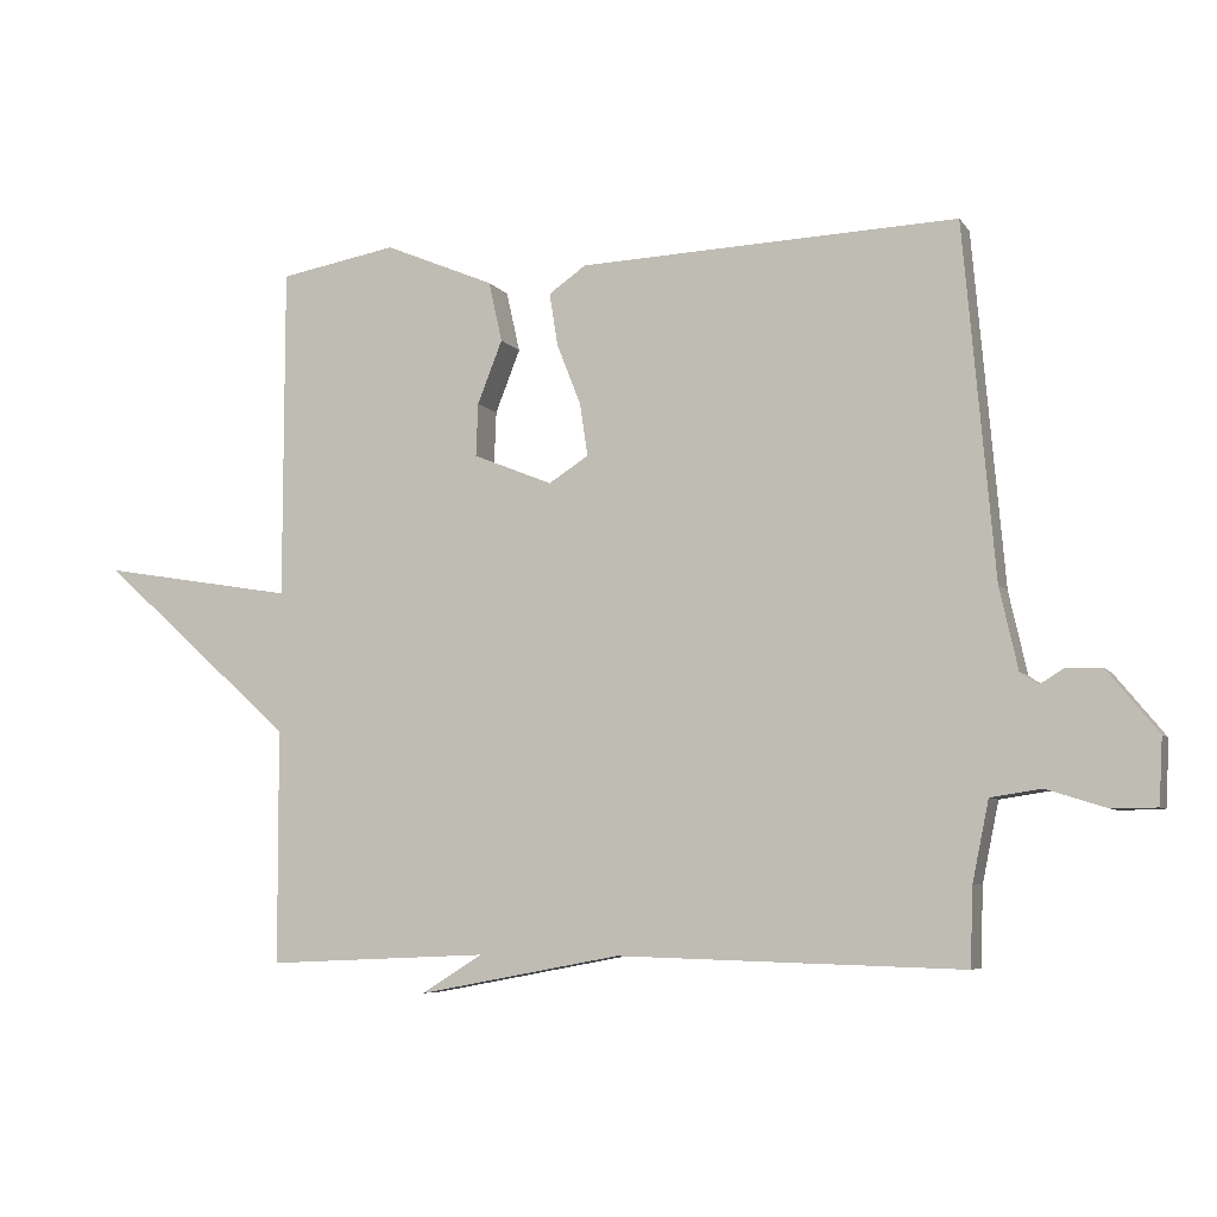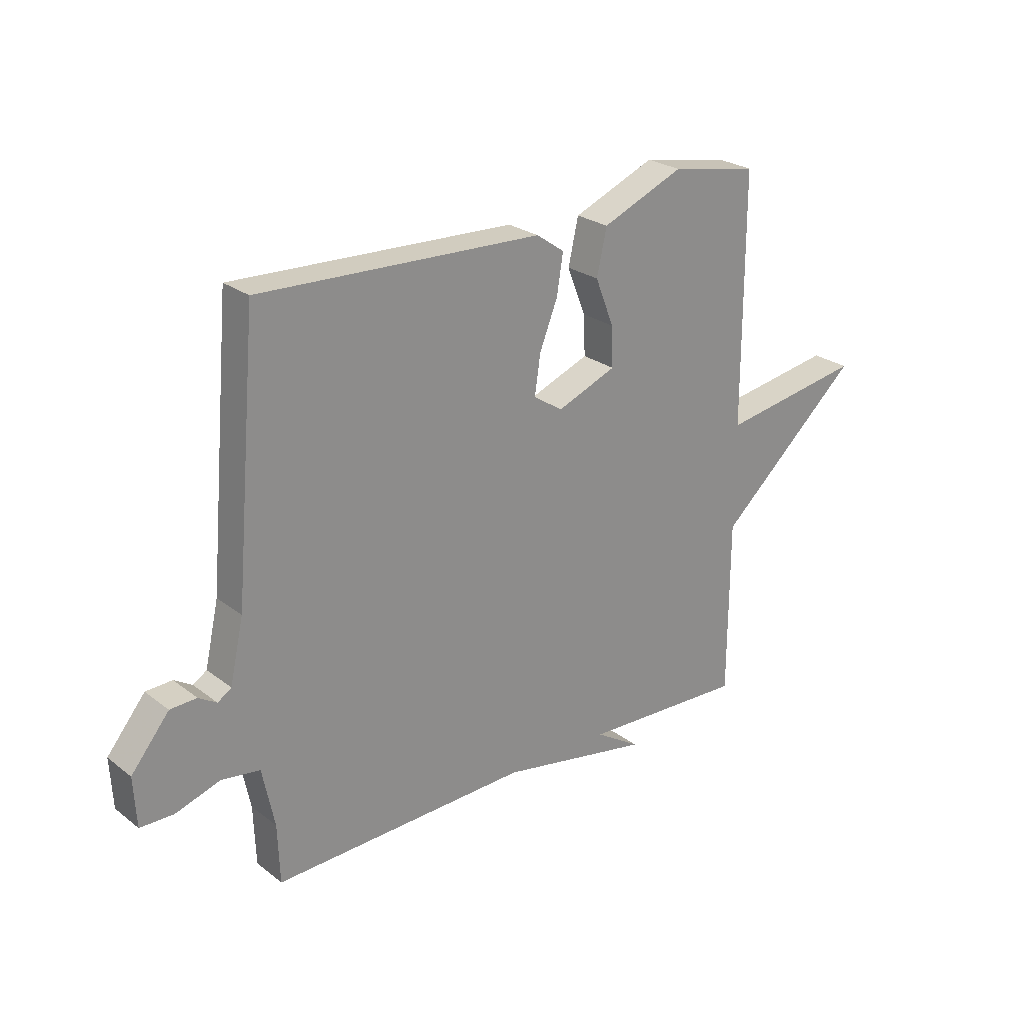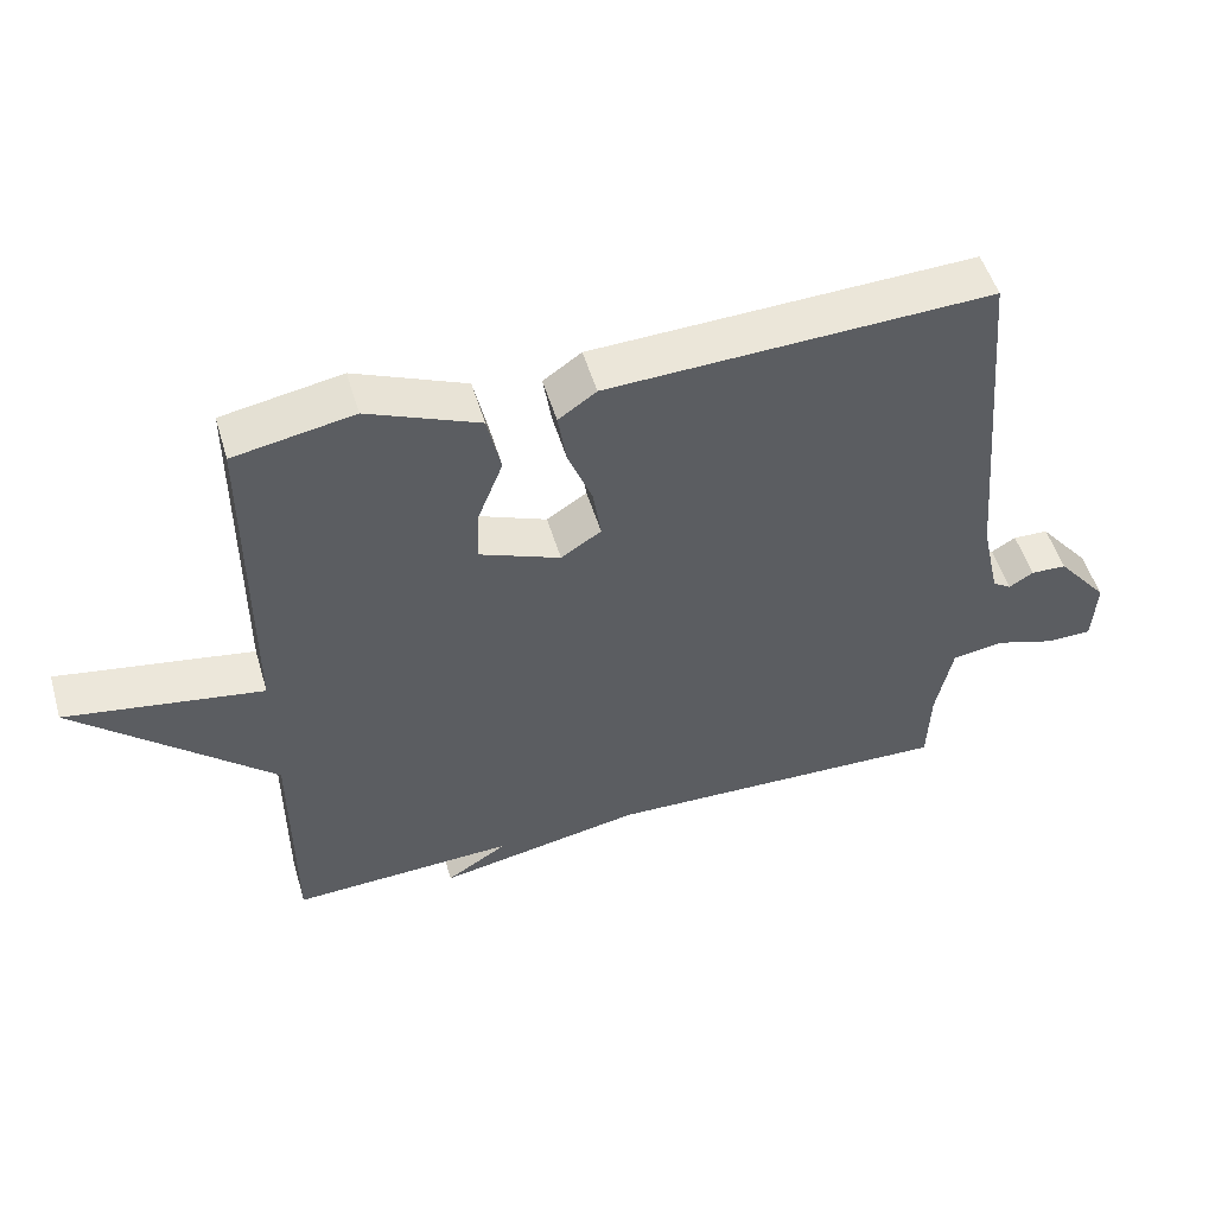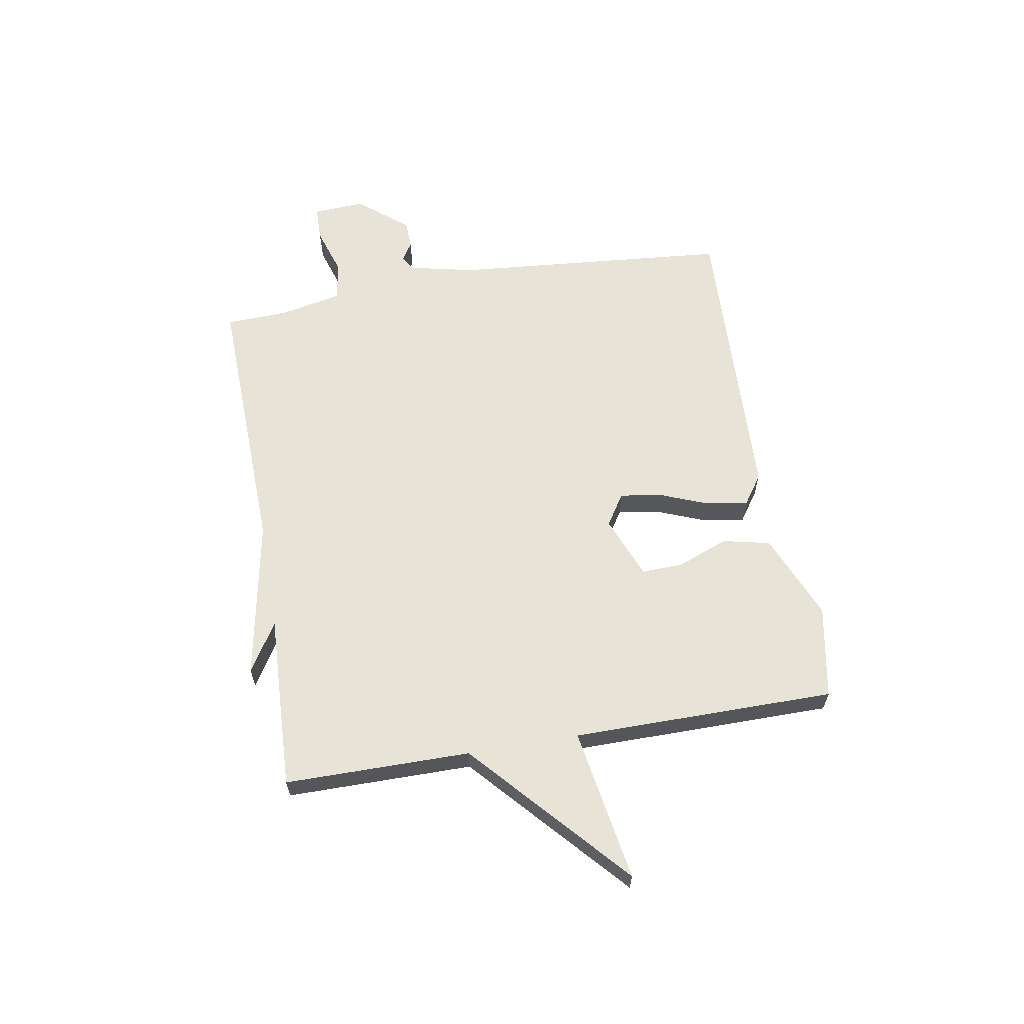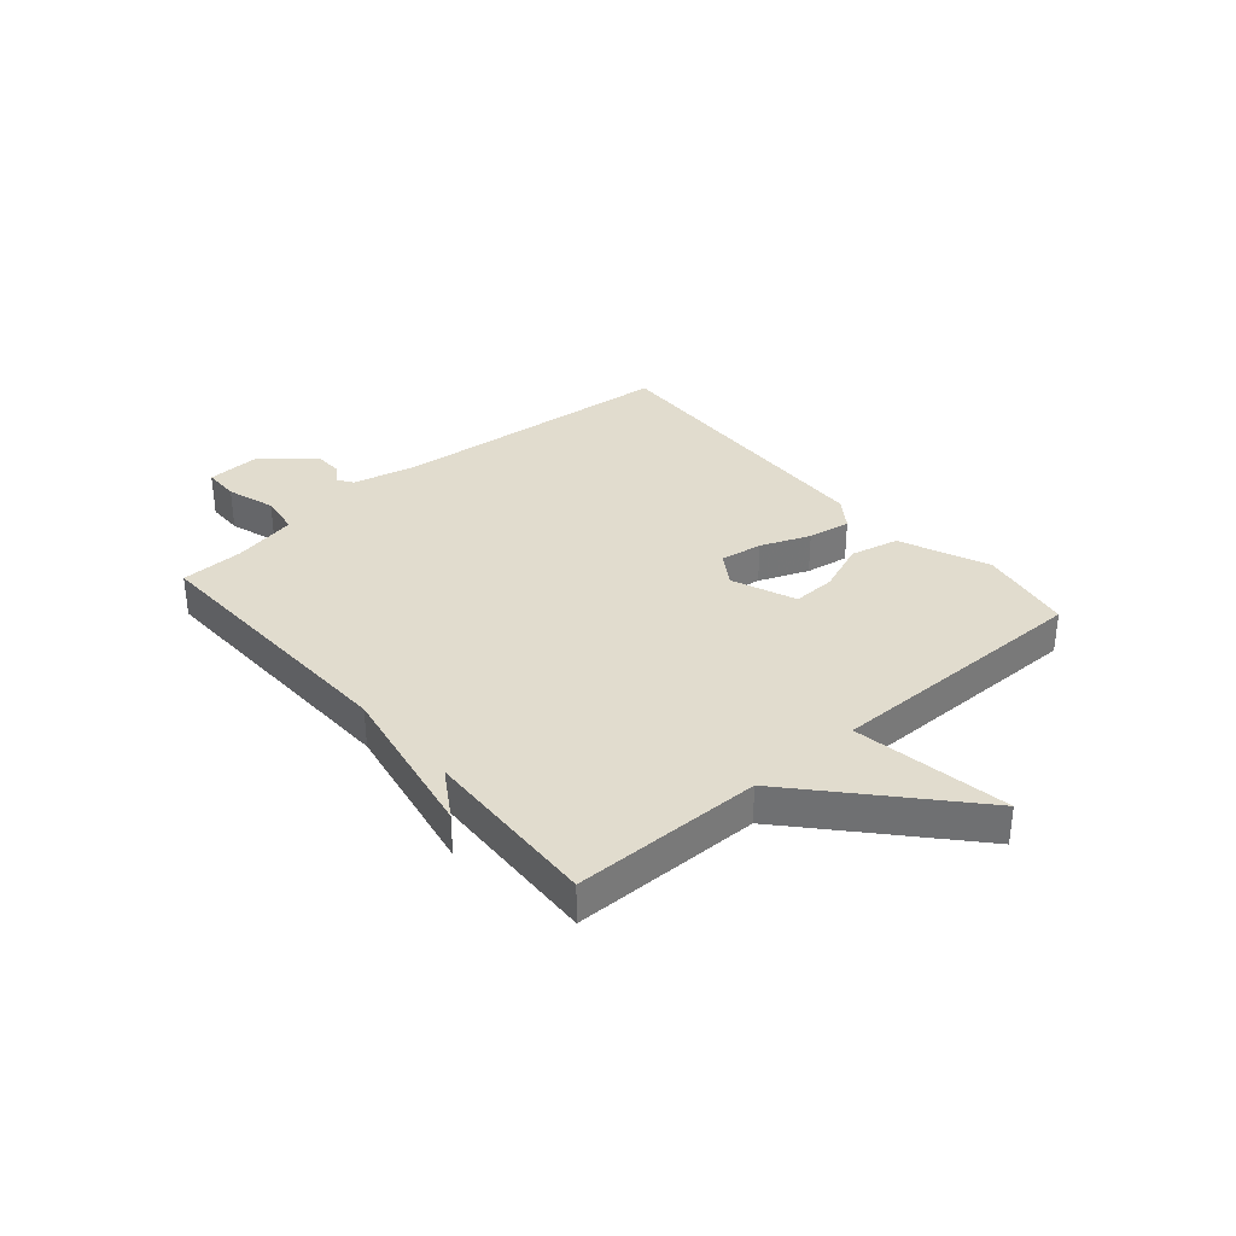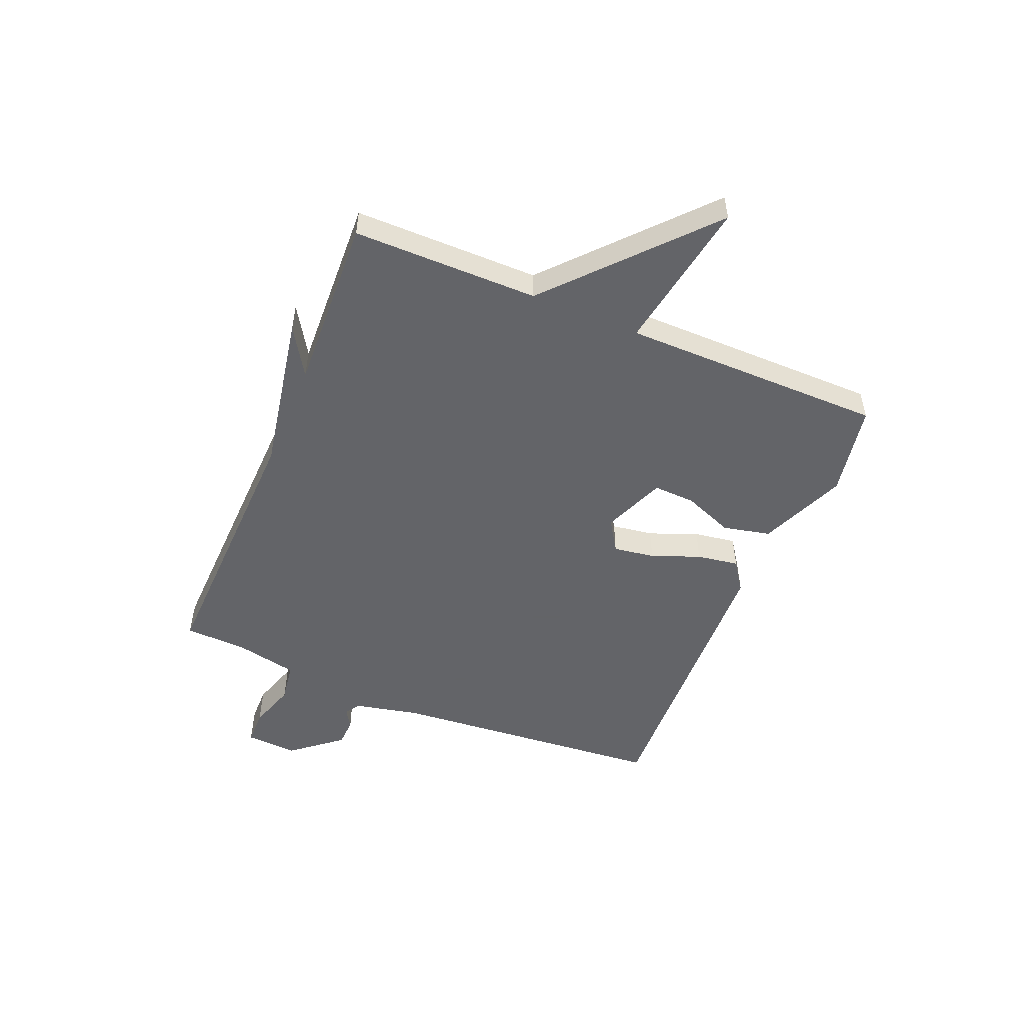
<metadata>
{"format":"obj","ext":"obj","renderer":"f3d","projection":"perspective","resolution":1024,"background":"white","views":[{"elev":-6.3,"azim":19.1,"up":"+Z"},{"elev":25.2,"azim":140.5,"up":"+Z"},{"elev":51.6,"azim":-16.4,"up":"+Z"},{"elev":62.2,"azim":-99.8,"up":"+Y"},{"elev":34.1,"azim":-130.7,"up":"+Y"},{"elev":-51.3,"azim":-112.7,"up":"+Y"}]}
</metadata>
<code>
v -0.5 0.07 -0.5
v -0.501 0.07 -0.169
v -0.774 0.07 0.076
v -0.501 0.07 0.031
v -0.5 0.07 0.5
v -0.334 0.07 0.53
v -0.179 0.07 0.465
v -0.16 0.07 0.38
v -0.195 0.07 0.291
v -0.198 0.07 0.216
v -0.086 0.07 0.171
v -0.03 0.07 0.207
v -0.041 0.07 0.281
v -0.075 0.07 0.367
v -0.087 0.07 0.442
v -0.034 0.07 0.479
v 0.5 0.07 0.5
v 0.544 0.07 0.003
v 0.57 0.07 -0.113
v 0.596 0.07 -0.13
v 0.63 0.07 -0.109
v 0.68 0.07 -0.111
v 0.752 0.07 -0.199
v 0.747 0.07 -0.292
v 0.684 0.07 -0.293
v 0.599 0.07 -0.266
v 0.527 0.07 -0.277
v 0.504 0.07 -0.389
v 0.5 0.07 -0.5
v 0.013 0.07 -0.486
v -0.273 0.07 -0.54
v -0.187 0.07 -0.486
v -0.5 0 -0.5
v -0.501 0 -0.169
v -0.774 0 0.076
v -0.501 0 0.031
v -0.5 0 0.5
v -0.334 0 0.53
v -0.179 0 0.465
v -0.16 0 0.38
v -0.195 0 0.291
v -0.198 0 0.216
v -0.086 0 0.171
v -0.03 0 0.207
v -0.041 0 0.281
v -0.075 0 0.367
v -0.087 0 0.442
v -0.034 0 0.479
v 0.5 0 0.5
v 0.544 0 0.003
v 0.57 0 -0.113
v 0.596 0 -0.13
v 0.63 0 -0.109
v 0.68 0 -0.111
v 0.752 0 -0.199
v 0.747 0 -0.292
v 0.684 0 -0.293
v 0.599 0 -0.266
v 0.527 0 -0.277
v 0.504 0 -0.389
v 0.5 0 -0.5
v 0.013 0 -0.486
v -0.273 0 -0.54
v -0.187 0 -0.486
f 30 31 32
f 28 29 30
f 27 28 30 32
f 24 25 26
f 23 24 26
f 22 23 26
f 21 22 26
f 20 21 26
f 19 20 26 27
f 32 1 2
f 27 32 2
f 19 27 2
f 18 19 2
f 16 17 18
f 15 16 18
f 14 15 18
f 13 14 18
f 7 8 9
f 6 7 9
f 5 6 9
f 4 5 9
f 4 9 10
f 2 3 4
f 2 4 10 11
f 12 13 18
f 2 11 12 18
f 64 63 62
f 62 61 60
f 64 62 60 59
f 58 57 56
f 58 56 55
f 58 55 54
f 58 54 53
f 58 53 52
f 59 58 52 51
f 34 33 64
f 34 64 59
f 34 59 51
f 34 51 50
f 50 49 48
f 50 48 47
f 50 47 46
f 50 46 45
f 41 40 39
f 41 39 38
f 41 38 37
f 41 37 36
f 42 41 36
f 36 35 34
f 43 42 36 34
f 50 45 44
f 50 44 43 34
f 1 33 34 2
f 2 34 35 3
f 3 35 36 4
f 4 36 37 5
f 5 37 38 6
f 6 38 39 7
f 7 39 40 8
f 8 40 41 9
f 9 41 42 10
f 10 42 43 11
f 11 43 44 12
f 12 44 45 13
f 13 45 46 14
f 14 46 47 15
f 15 47 48 16
f 16 48 49 17
f 17 49 50 18
f 18 50 51 19
f 19 51 52 20
f 20 52 53 21
f 21 53 54 22
f 22 54 55 23
f 23 55 56 24
f 24 56 57 25
f 25 57 58 26
f 26 58 59 27
f 27 59 60 28
f 28 60 61 29
f 29 61 62 30
f 30 62 63 31
f 31 63 64 32
f 32 64 33 1

</code>
